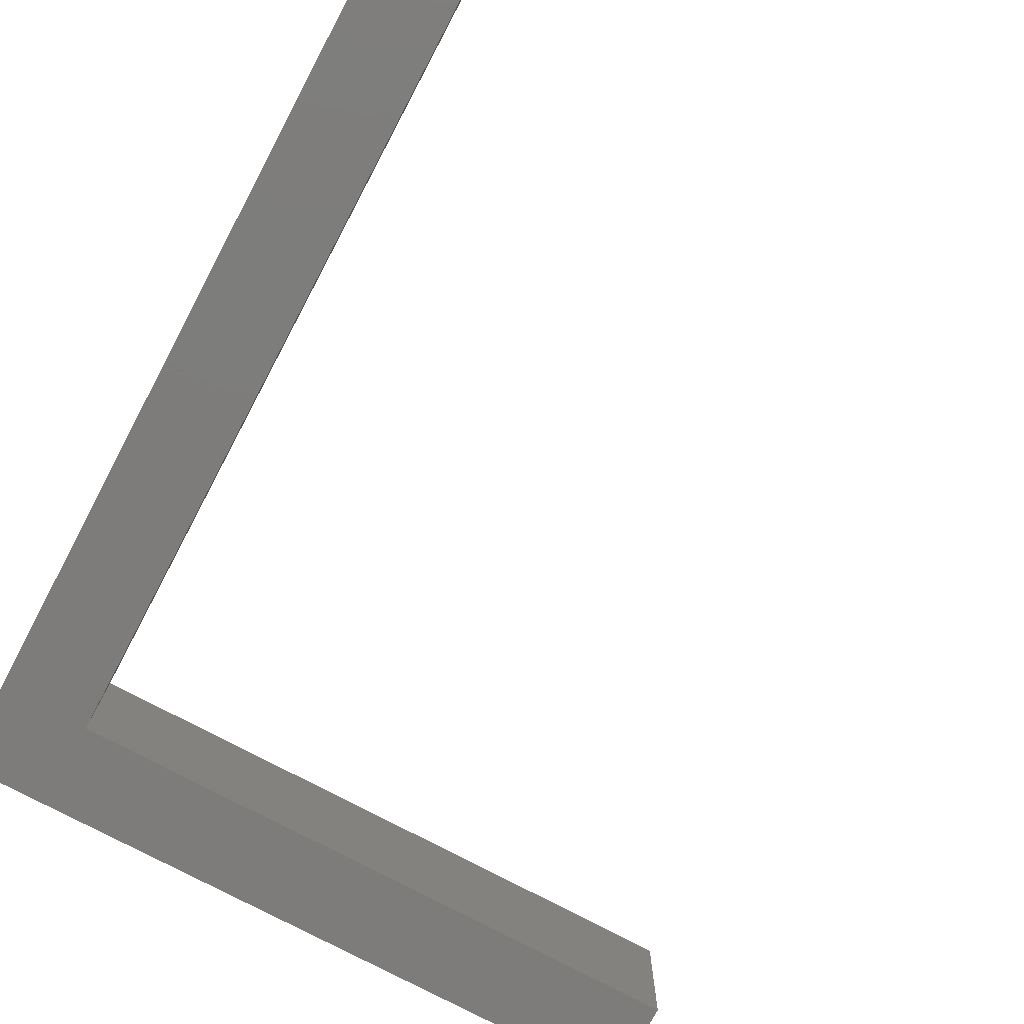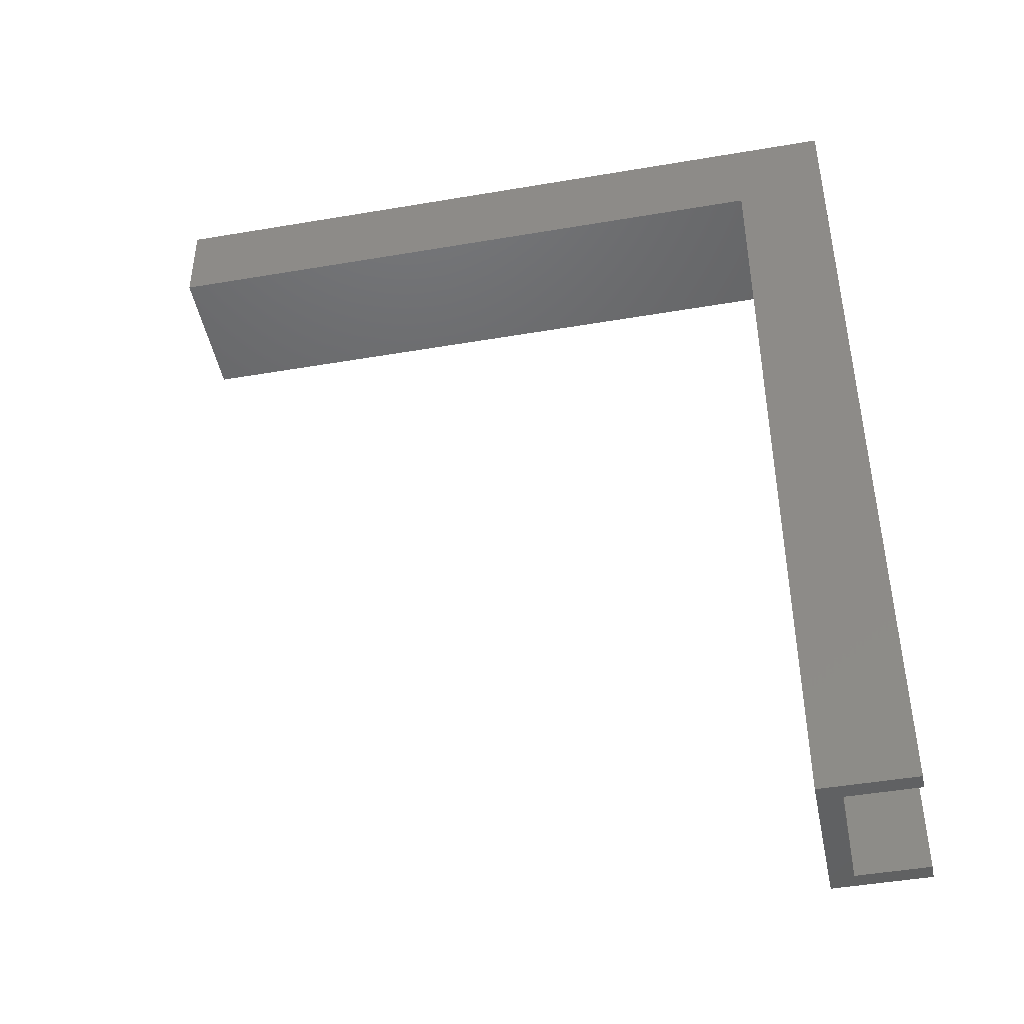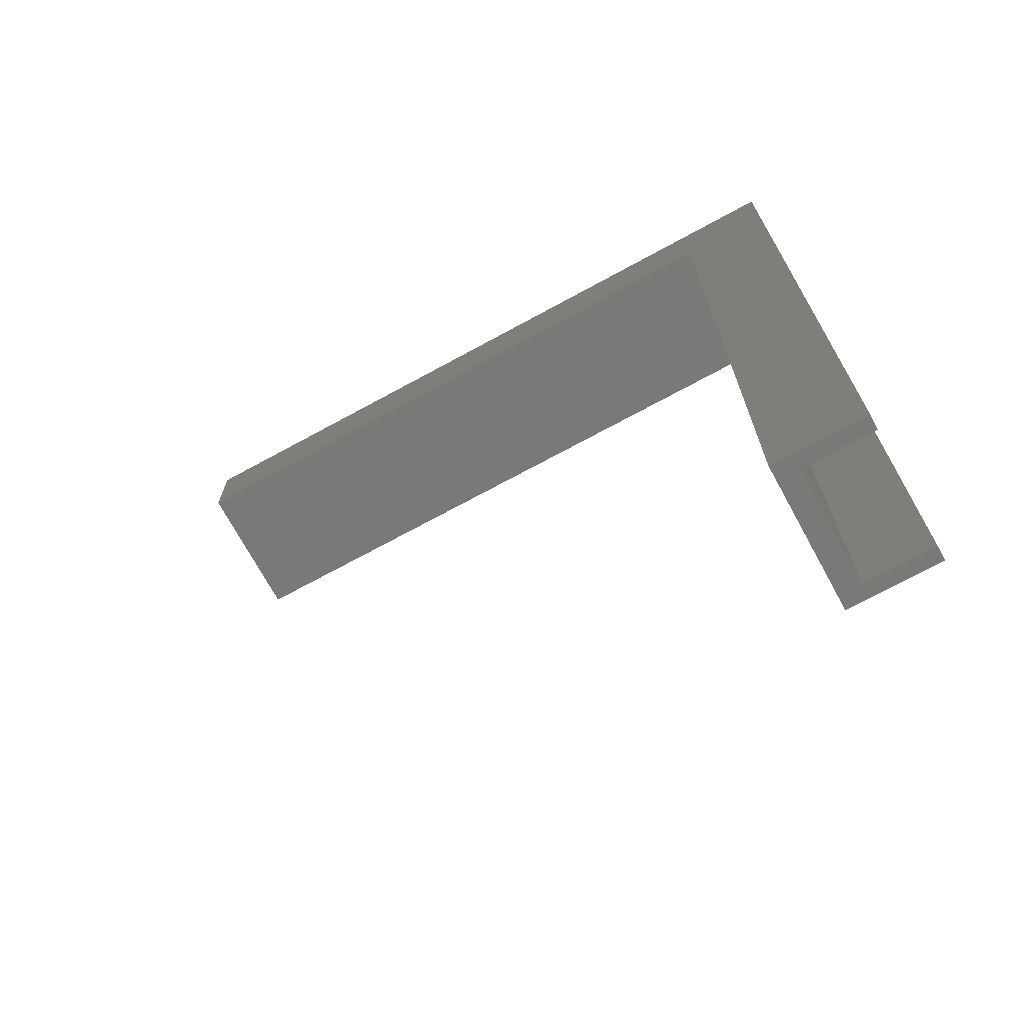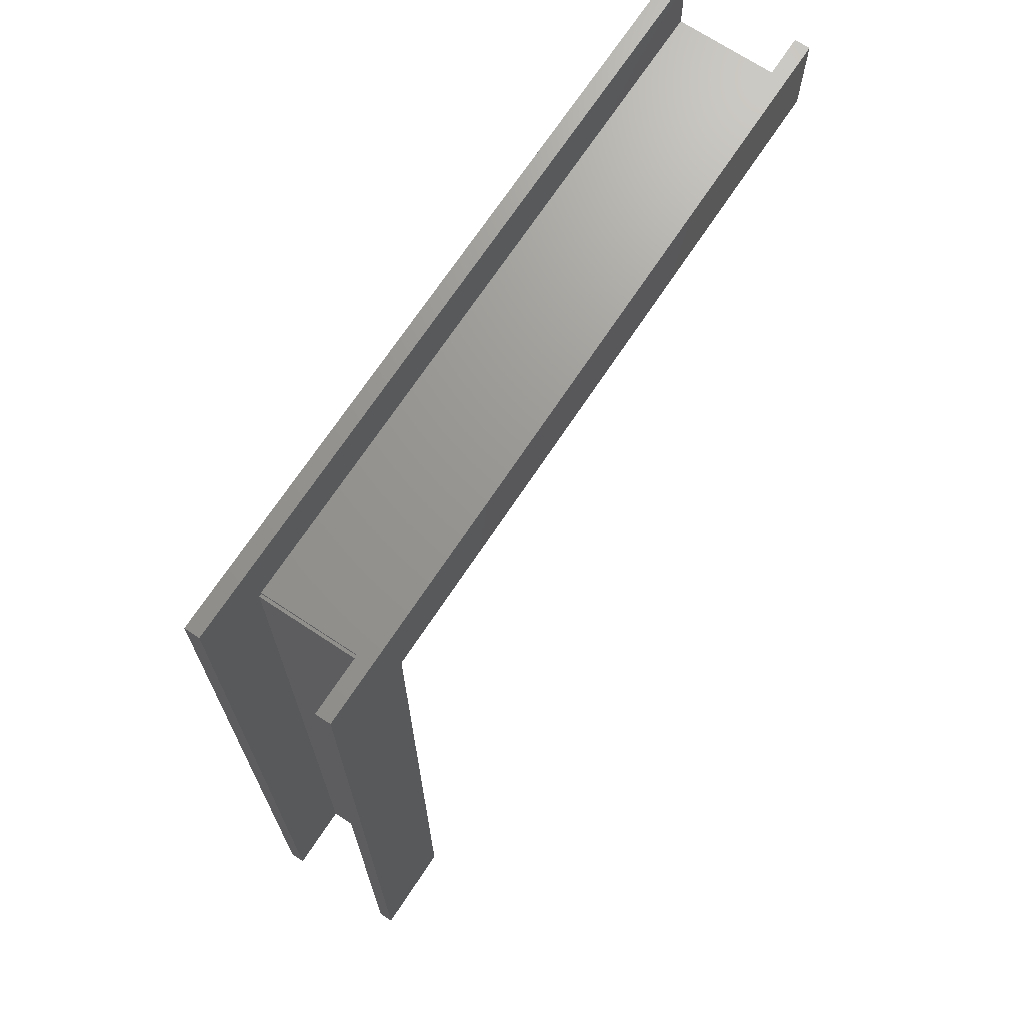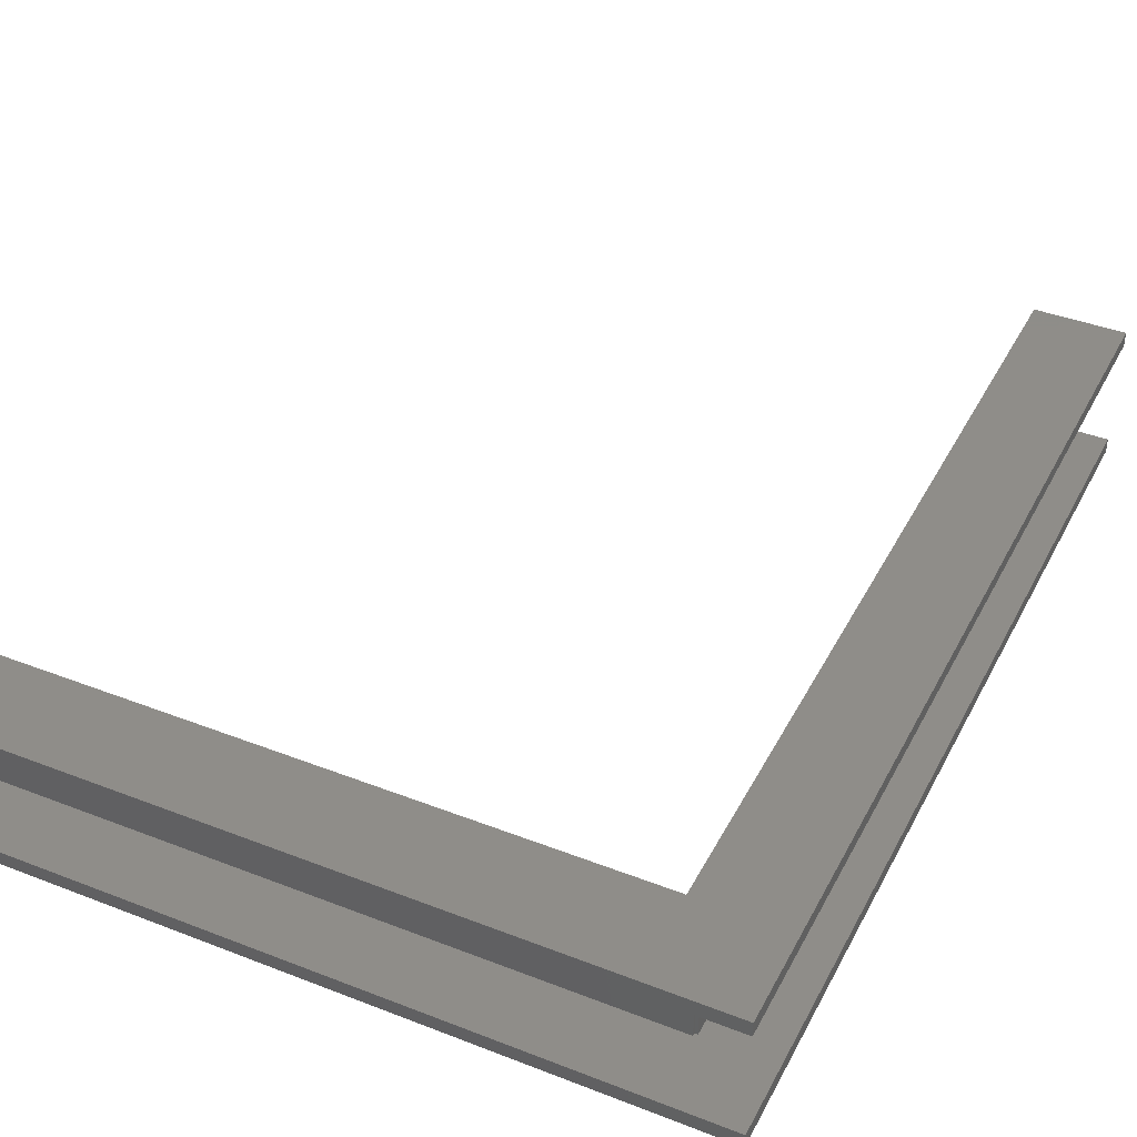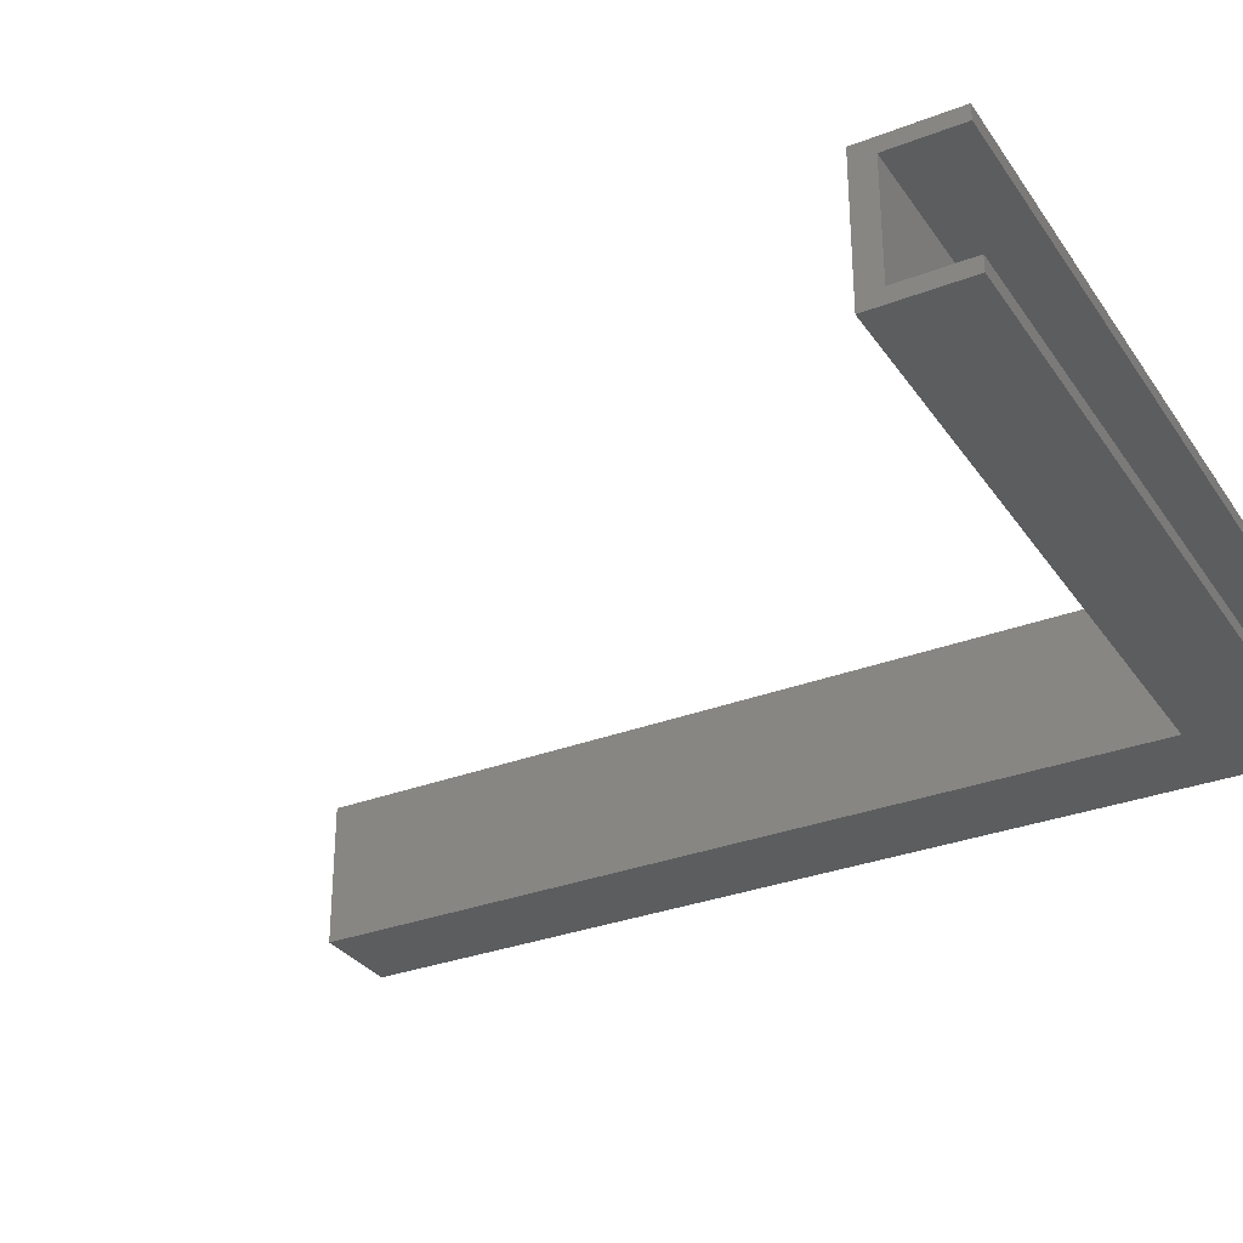
<metadata>
{"format":"stl","ext":"stl","renderer":"f3d","projection":"perspective","resolution":1024,"background":"white","views":[{"elev":-76.1,"azim":-28.0,"up":"+Z"},{"elev":-46.0,"azim":-168.9,"up":"+Y"},{"elev":-71.6,"azim":-151.4,"up":"+Y"},{"elev":70.2,"azim":-56.5,"up":"+Y"},{"elev":40.4,"azim":-154.5,"up":"+Z"},{"elev":-31.4,"azim":118.7,"up":"+Z"}]}
</metadata>
<code>
# stl→obj: 36 verts, 84 faces
v 8.5 -4.4 0.3
v 8.5 0.2 1.05
v 8.5 0.2 0.3
v 8.5 -4.4 1.05
v 8.5 -4.4 6.75
v 8.5 0.2 7.5
v 8.5 0.2 6.75
v 8.5 -4.4 7.5
v 13.1 -4.4 0.3
v 45.5 -4.4 7.5
v 13.1 -4.4 7.5
v 45.5 -4.4 0.3
v 45.5 0.2 7.5
v 45.5 -3.275 6.75
v 45.5 0.2 6.75
v 45.5 -3.275 1.05
v 45.5 0.2 0.3
v 45.5 0.2 1.05
v 13.1 0.2 7.5
v 13.1 0.2 6.75
v 13.1 0.2 1.05
v 13.1 0.2 0.3
v 13.1 -46.8 0.3
v 8.5 -46.8 0.3
v 13.1 -46.8 7.5
v 8.5 -46.8 7.5
v 12.12 -3.275 6.75
v 12.12 -3.275 1.05
v 11.97 -46.8 6.75
v 8.5 -46.8 6.75
v 12.12 -3.425 6.75
v 11.97 -3.425 6.75
v 11.97 -3.425 1.05
v 12.12 -3.425 1.05
v 11.97 -46.8 1.05
v 8.5 -46.8 1.05
f 1 2 3
f 2 1 4
f 5 6 7
f 6 5 8
f 9 10 11
f 10 9 12
f 13 14 15
f 14 10 16
f 10 14 13
f 16 17 18
f 16 12 17
f 12 16 10
f 15 19 13
f 19 15 20
f 17 21 18
f 21 17 22
f 1 9 23
f 9 1 22
f 1 23 24
f 3 22 1
f 22 3 22
f 22 3 3
f 9 17 12
f 17 9 22
f 6 19 19
f 19 8 11
f 6 19 6
f 19 6 8
f 11 8 25
f 25 8 26
f 19 10 13
f 10 19 11
f 16 27 14
f 27 16 28
f 5 29 30
f 31 32 27
f 14 20 15
f 27 20 14
f 7 20 27
f 7 27 32
f 29 5 32
f 7 32 5
f 20 7 20
f 20 7 7
f 2 21 21
f 28 33 34
f 21 2 28
f 2 21 2
f 28 2 33
f 4 33 2
f 33 4 35
f 35 4 36
f 21 16 18
f 16 21 28
f 36 24 35
f 29 26 30
f 26 29 25
f 35 25 29
f 35 23 25
f 23 35 24
f 25 9 11
f 9 25 23
f 21 22 21
f 22 21 22
f 19 20 19
f 20 19 20
f 22 2 21
f 2 22 3
f 20 6 19
f 6 20 7
f 30 8 5
f 8 30 26
f 7 6 7
f 6 7 6
f 24 4 1
f 4 24 36
f 3 2 3
f 2 3 2
f 35 32 33
f 32 35 29
f 34 32 31
f 32 34 33
f 34 27 28
f 27 34 31

</code>
